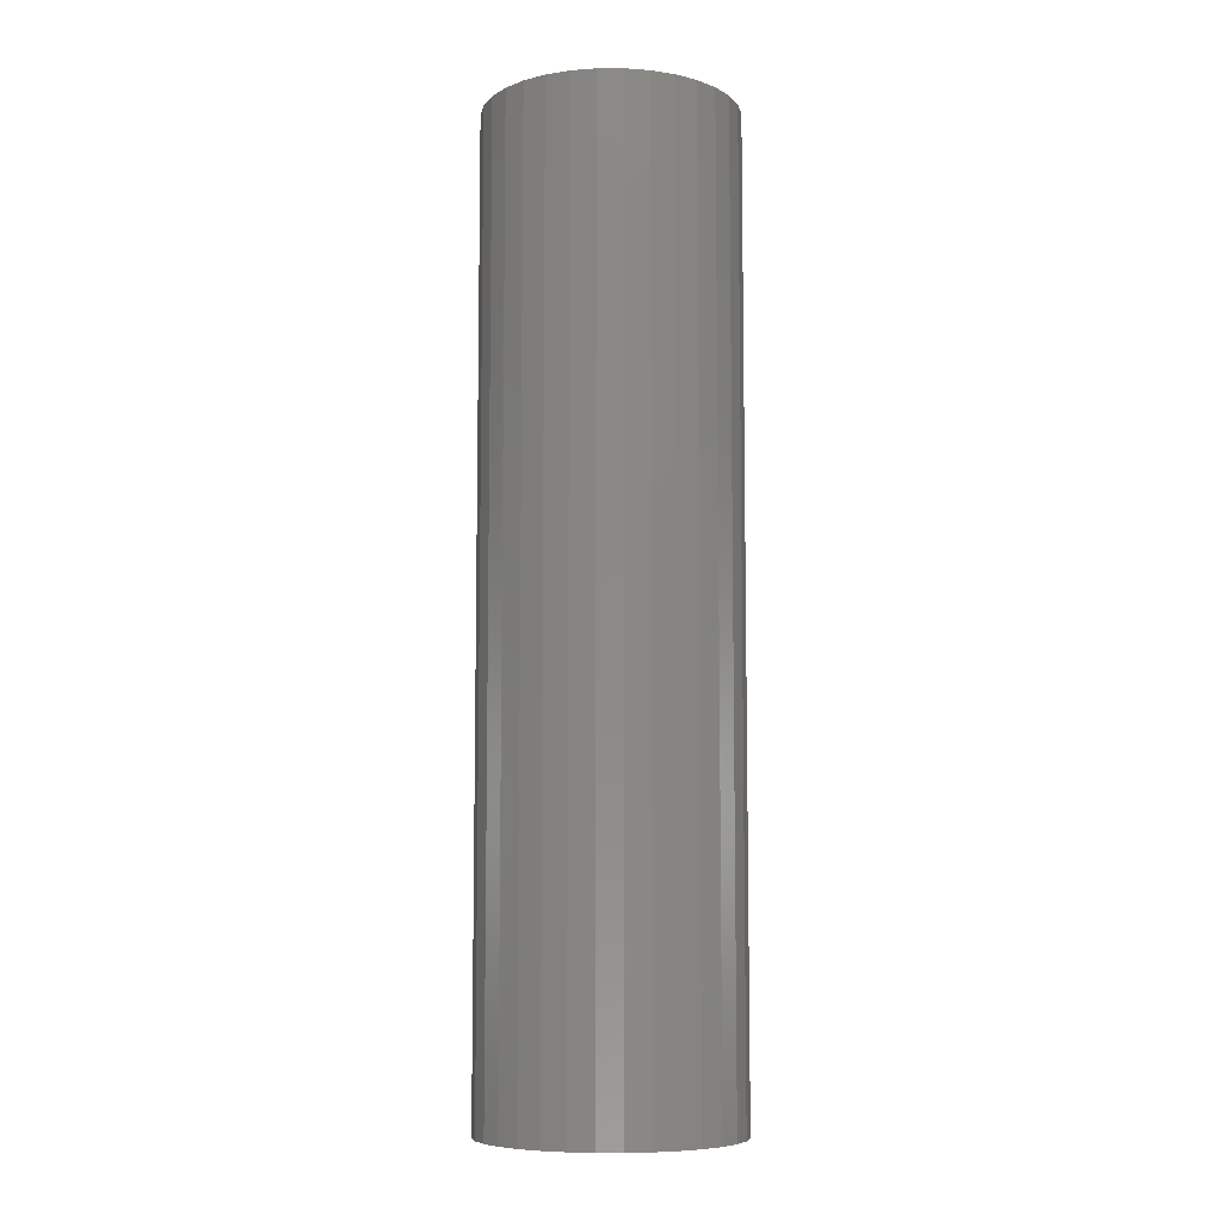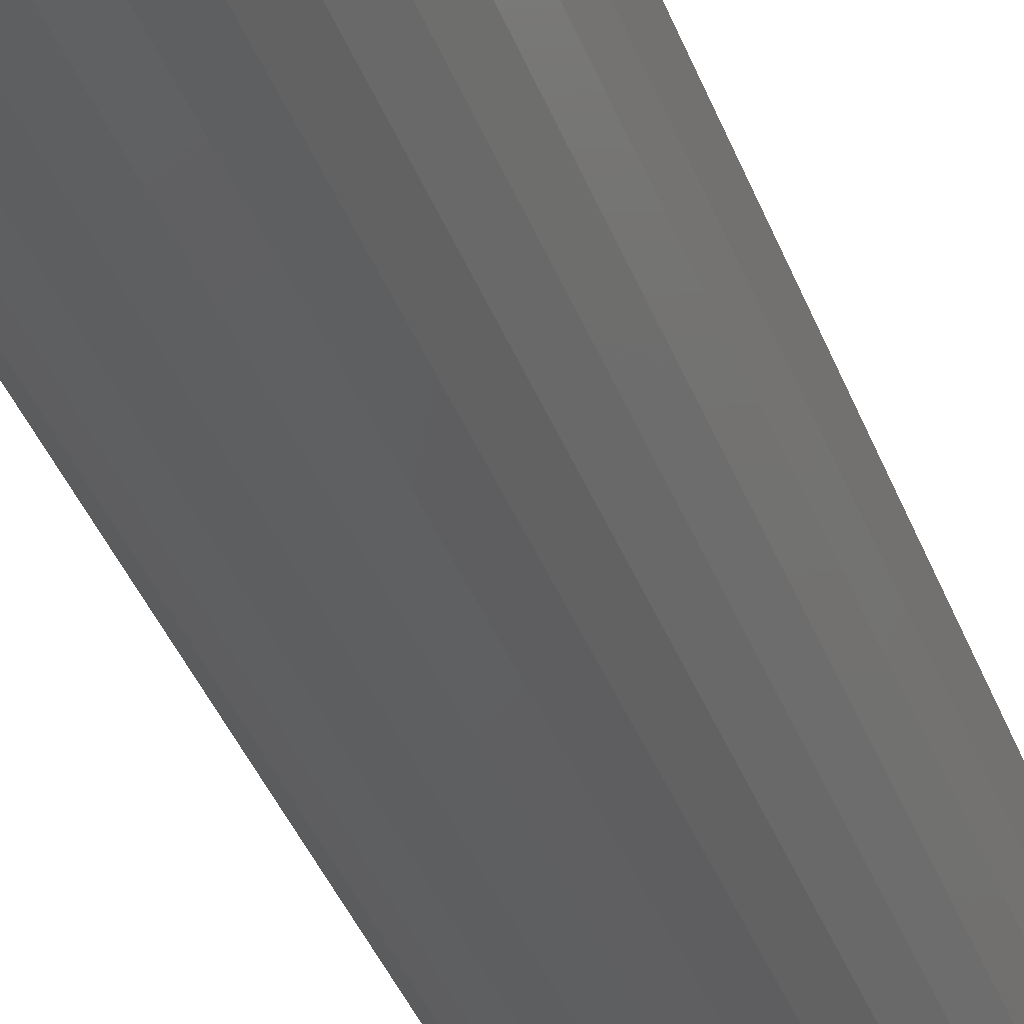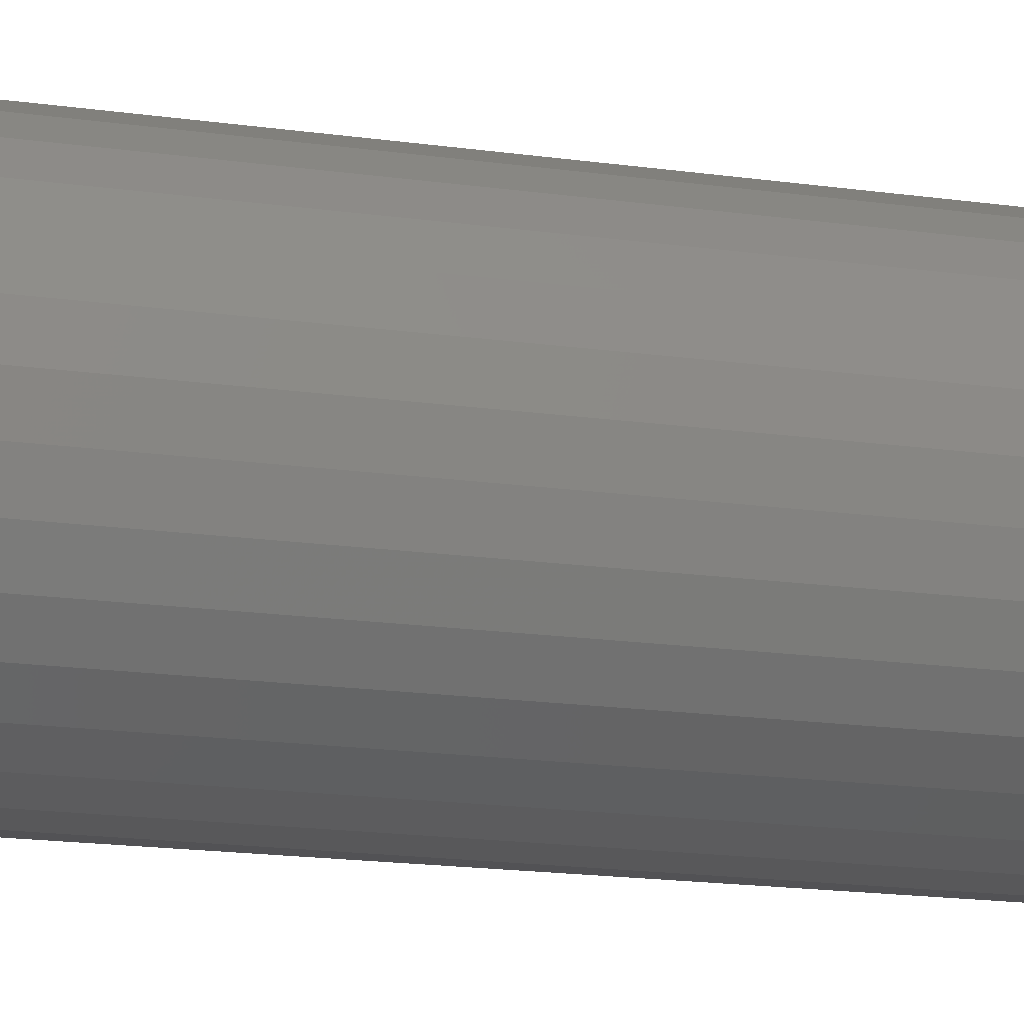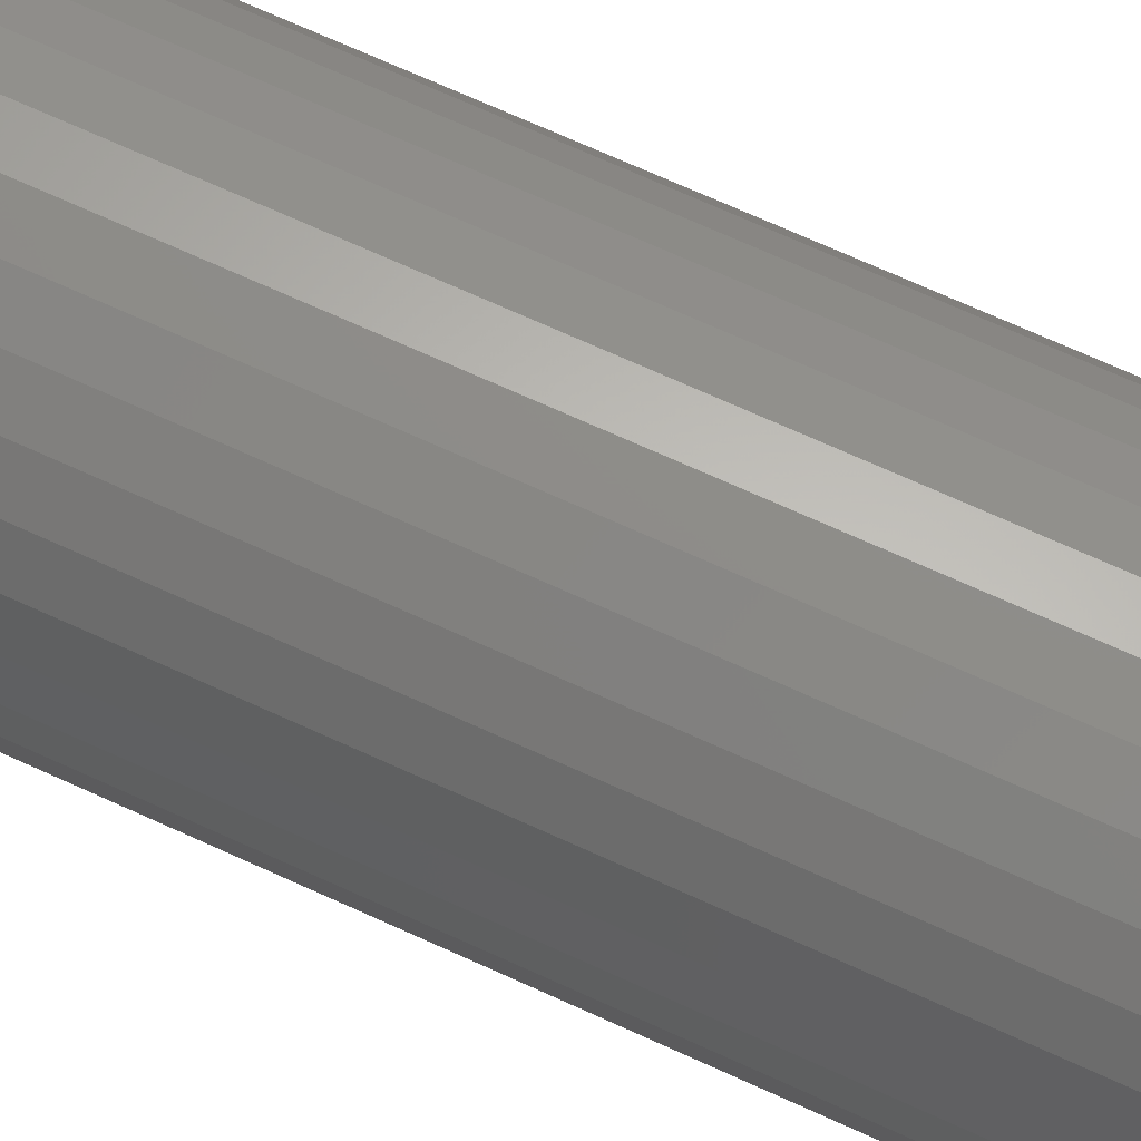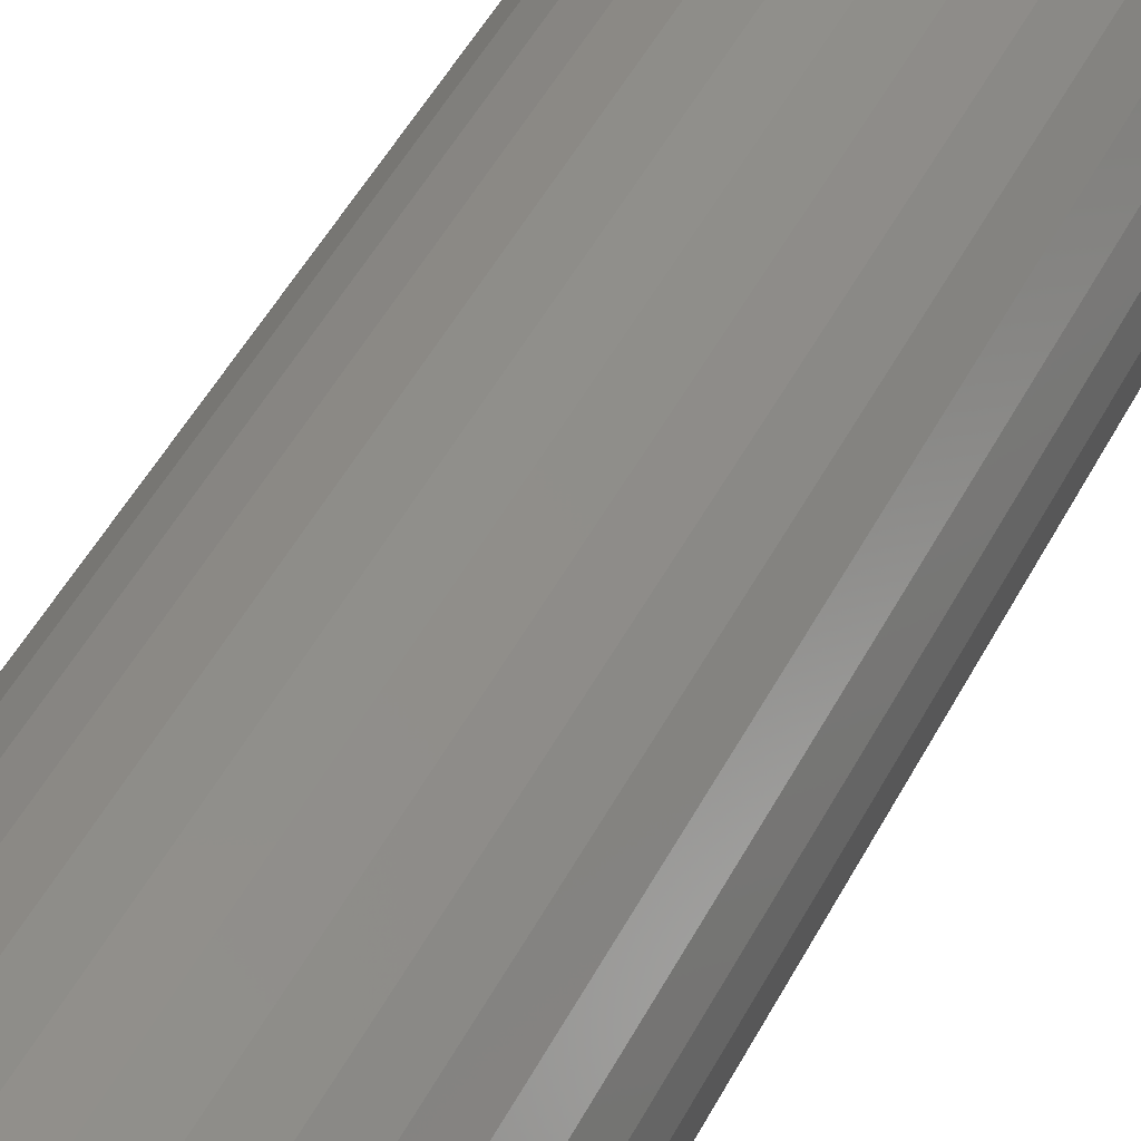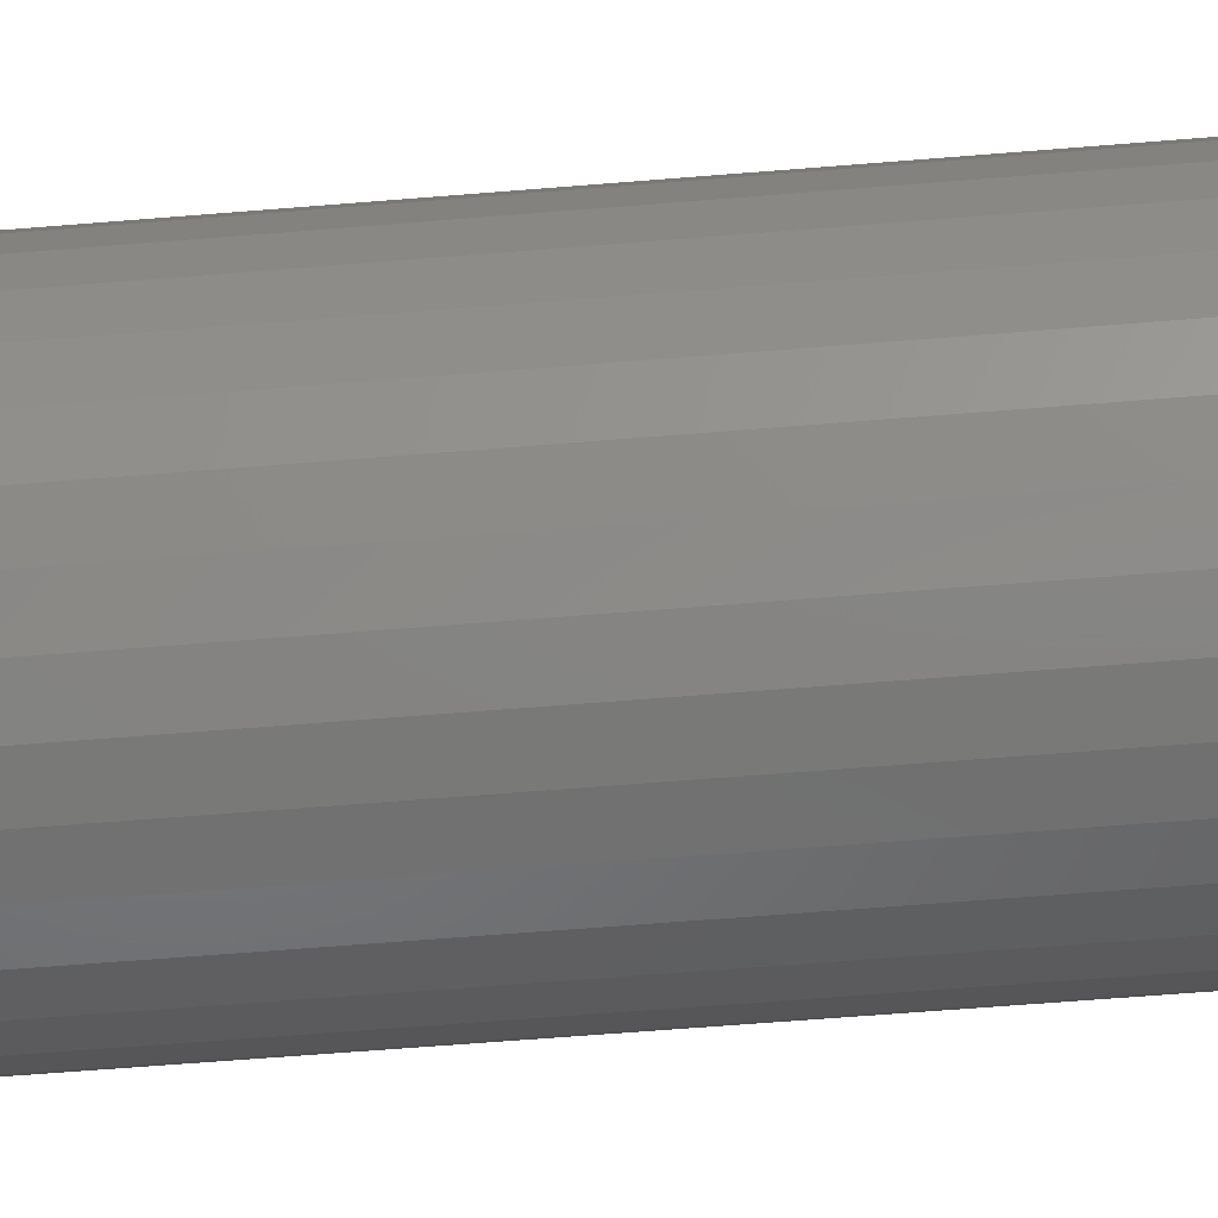
<metadata>
{"format":"stl","ext":"stl","renderer":"f3d","projection":"perspective","resolution":1024,"background":"white","views":[{"elev":-7.9,"azim":174.8,"up":"+Y"},{"elev":-39.1,"azim":19.5,"up":"+Z"},{"elev":-14.6,"azim":-108.5,"up":"+Z"},{"elev":68.5,"azim":114.8,"up":"+Z"},{"elev":45.1,"azim":-154.7,"up":"+Z"},{"elev":-55.6,"azim":95.1,"up":"+Z"}]}
</metadata>
<code>
# stl→obj: 128 verts, 252 faces
v -0.007507 1.093e-16 0.07743
v 0.007895 1.11e-16 0.07895
v 0.007895 1.11e-16 0.07113
v -0.02232 1.077e-16 0.07294
v -0.005983 1.095e-16 0.06977
v -0.03597 1.062e-16 0.06564
v -0.01933 1.08e-16 0.06572
v -0.03163 1.066e-16 0.05915
v -0.04793 1.048e-16 0.05582
v -0.04241 1.054e-16 0.0503
v -0.05775 1.037e-16 0.04386
v -0.05125 1.045e-16 0.03952
v -0.06504 1.029e-16 0.03021
v -0.05783 1.037e-16 0.02722
v -0.06954 1.024e-16 0.0154
v -0.06187 1.033e-16 0.01388
v -0.06954 1.024e-16 -0.0154
v -0.06187 1.033e-16 -0.01388
v -0.05783 1.037e-16 -0.02722
v -0.06504 1.029e-16 -0.03021
v -0.05125 1.045e-16 -0.03952
v -0.05775 1.037e-16 -0.04386
v -0.04241 1.054e-16 -0.0503
v -0.04793 1.048e-16 -0.05582
v -0.03163 1.066e-16 -0.05915
v -0.03597 1.062e-16 -0.06564
v -0.01933 1.08e-16 -0.06572
v 0.007895 1.11e-16 -0.07895
v -0.007507 1.093e-16 -0.07743
v 0.007895 1.11e-16 -0.07113
v 0.0233 1.127e-16 0.07743
v 0.03811 1.144e-16 0.07294
v 0.02177 1.126e-16 0.06977
v 0.03512 1.14e-16 0.06572
v 0.05176 1.159e-16 0.06564
v 0.04742 1.154e-16 0.05915
v 0.06372 1.172e-16 0.05582
v 0.05819 1.166e-16 0.0503
v 0.07354 1.183e-16 0.04386
v 0.06704 1.176e-16 0.03952
v 0.08083 1.191e-16 0.03021
v 0.07361 1.183e-16 0.02722
v 0.08533 1.196e-16 0.0154
v 0.07766 1.188e-16 0.01388
v 0.07903 1.189e-16 -5.076e-17
v 0.07361 1.183e-16 -0.02722
v 0.07766 1.188e-16 -0.01388
v 0.08533 1.196e-16 -0.0154
v 0.08083 1.191e-16 -0.03021
v 0.06704 1.176e-16 -0.03952
v 0.07354 1.183e-16 -0.04386
v 0.05819 1.166e-16 -0.0503
v 0.06372 1.172e-16 -0.05582
v 0.04742 1.154e-16 -0.05915
v 0.05176 1.159e-16 -0.06564
v 0.03512 1.14e-16 -0.06572
v 0.02177 1.126e-16 -0.06977
v 0.03811 1.144e-16 -0.07294
v 0.0233 1.127e-16 -0.07743
v 0.08684 1.198e-16 -5.124e-17
v -0.07105 1.023e-16 -3.191e-17
v -0.06324 1.031e-16 -3.334e-17
v -0.02232 1.077e-16 -0.07294
v -0.005983 1.095e-16 -0.06977
v 0.02177 -0.5938 -0.06977
v 0.03512 -0.5938 -0.06572
v 0.04742 -0.5938 -0.05915
v 0.05819 -0.5938 -0.0503
v 0.06704 -0.5938 -0.03952
v 0.07361 -0.5938 -0.02722
v 0.07766 -0.5938 -0.01388
v 0.07903 -0.5938 -5.076e-17
v 0.007895 -0.5938 -0.07113
v -0.005983 -0.5938 -0.06977
v -0.01933 -0.5938 -0.06572
v -0.03163 -0.5938 -0.05915
v -0.04241 -0.5938 -0.0503
v -0.05125 -0.5938 -0.03952
v -0.05783 -0.5938 -0.02722
v -0.06187 -0.5938 -0.01388
v -0.06324 -0.5938 -3.334e-17
v -0.005983 -0.5938 0.06977
v -0.01933 -0.5938 0.06572
v -0.03163 -0.5938 0.05915
v -0.04241 -0.5938 0.0503
v -0.05125 -0.5938 0.03952
v -0.05783 -0.5938 0.02722
v -0.06187 -0.5938 0.01388
v 0.007895 -0.5938 0.07113
v 0.02177 -0.5938 0.06977
v 0.03512 -0.5938 0.06572
v 0.04742 -0.5938 0.05915
v 0.05819 -0.5938 0.0503
v 0.06704 -0.5938 0.03952
v 0.07361 -0.5938 0.02722
v 0.07766 -0.5938 0.01388
v -0.007507 -0.6016 0.07743
v 0.0233 -0.6016 0.07743
v 0.007895 -0.6016 0.07895
v -0.02232 -0.6016 0.07294
v 0.03811 -0.6016 0.07294
v -0.03597 -0.6016 0.06564
v 0.05176 -0.6016 0.06564
v -0.04793 -0.6016 0.05582
v 0.06372 -0.6016 0.05582
v 0.06372 -0.6016 -0.05582
v -0.03597 -0.6016 -0.06564
v 0.05176 -0.6016 -0.06564
v -0.02232 -0.6016 -0.07294
v 0.03811 -0.6016 -0.07294
v -0.007507 -0.6016 -0.07743
v 0.0233 -0.6016 -0.07743
v 0.007895 -0.6016 -0.07895
v 0.07354 -0.6016 0.04386
v -0.05775 -0.6016 0.04386
v 0.08083 -0.6016 0.03021
v -0.06504 -0.6016 0.03021
v 0.08533 -0.6016 0.0154
v -0.06954 -0.6016 0.0154
v 0.08684 -0.6016 -5.124e-17
v -0.07105 -0.6016 -3.191e-17
v 0.08533 -0.6016 -0.0154
v -0.06954 -0.6016 -0.0154
v 0.08083 -0.6016 -0.03021
v -0.06504 -0.6016 -0.03021
v 0.07354 -0.6016 -0.04386
v -0.05775 -0.6016 -0.04386
v -0.04793 -0.6016 -0.05582
f 1 2 3
f 4 1 3
f 4 3 5
f 5 6 4
f 7 6 5
f 6 7 8
f 8 9 6
f 9 8 10
f 10 11 9
f 12 11 10
f 13 11 12
f 14 13 12
f 15 13 14
f 16 15 14
f 17 18 19
f 19 20 17
f 20 19 21
f 21 22 20
f 22 21 23
f 23 24 22
f 25 24 23
f 26 24 25
f 27 26 25
f 28 29 30
f 3 2 31
f 31 32 3
f 33 3 32
f 34 33 32
f 35 34 32
f 36 34 35
f 37 36 35
f 38 36 37
f 39 38 37
f 39 40 38
f 40 39 41
f 41 42 40
f 42 41 43
f 43 44 42
f 44 43 45
f 46 47 48
f 49 46 48
f 50 46 49
f 51 50 49
f 52 50 51
f 53 52 51
f 53 54 52
f 54 53 55
f 56 54 55
f 57 56 55
f 58 57 55
f 30 57 58
f 30 58 59
f 59 28 30
f 60 48 47
f 60 47 45
f 60 45 43
f 61 15 16
f 61 16 62
f 61 62 18
f 61 18 17
f 63 26 27
f 63 27 64
f 63 64 30
f 63 30 29
f 30 65 57
f 57 65 66
f 57 66 56
f 56 66 67
f 56 67 54
f 54 67 68
f 54 68 52
f 52 68 69
f 52 69 50
f 50 69 70
f 50 70 46
f 46 70 71
f 46 71 47
f 47 71 72
f 47 72 45
f 65 30 73
f 73 30 64
f 73 64 74
f 74 64 27
f 74 27 75
f 75 27 25
f 75 25 76
f 76 25 23
f 76 23 77
f 77 23 21
f 77 21 78
f 78 21 19
f 78 19 79
f 79 19 18
f 79 18 80
f 80 18 62
f 80 62 81
f 3 82 5
f 5 82 83
f 5 83 7
f 7 83 84
f 7 84 8
f 8 84 85
f 8 85 10
f 10 85 86
f 10 86 12
f 12 86 87
f 12 87 14
f 14 87 88
f 14 88 16
f 16 88 81
f 16 81 62
f 82 3 89
f 89 3 33
f 89 33 90
f 90 33 34
f 90 34 91
f 91 34 36
f 91 36 92
f 92 36 38
f 92 38 93
f 93 38 40
f 93 40 94
f 94 40 42
f 94 42 95
f 95 42 44
f 95 44 96
f 96 44 45
f 96 45 72
f 89 90 82
f 83 82 90
f 91 83 90
f 84 83 91
f 92 84 91
f 85 84 92
f 93 85 92
f 86 85 93
f 94 86 93
f 68 77 69
f 76 77 68
f 67 76 68
f 75 76 67
f 66 75 67
f 74 75 66
f 65 74 66
f 73 74 65
f 77 78 69
f 69 78 79
f 69 79 70
f 70 79 80
f 70 80 71
f 71 80 81
f 71 81 72
f 72 81 88
f 72 88 96
f 96 88 87
f 96 87 95
f 95 87 86
f 95 86 94
f 97 98 99
f 98 97 100
f 98 100 101
f 101 100 102
f 101 102 103
f 103 102 104
f 103 104 105
f 106 107 108
f 108 107 109
f 108 109 110
f 110 109 111
f 110 111 112
f 112 111 113
f 105 104 114
f 114 104 115
f 114 115 116
f 116 115 117
f 116 117 118
f 118 117 119
f 118 119 120
f 120 119 121
f 120 121 122
f 122 121 123
f 122 123 124
f 124 123 125
f 124 125 126
f 126 125 127
f 126 127 106
f 106 127 128
f 106 128 107
f 60 120 48
f 48 120 122
f 48 122 49
f 49 122 124
f 49 124 51
f 51 124 126
f 51 126 53
f 53 126 106
f 53 106 55
f 55 106 108
f 55 108 58
f 58 108 110
f 58 110 59
f 59 110 112
f 59 112 28
f 28 112 113
f 28 113 29
f 29 113 111
f 29 111 63
f 63 111 109
f 63 109 26
f 26 109 107
f 26 107 24
f 24 107 128
f 24 128 22
f 22 128 127
f 22 127 20
f 20 127 125
f 20 125 17
f 17 125 123
f 17 123 61
f 61 123 121
f 61 121 15
f 15 121 119
f 15 119 13
f 13 119 117
f 13 117 11
f 11 117 115
f 11 115 9
f 9 115 104
f 9 104 6
f 6 104 102
f 6 102 4
f 4 102 100
f 4 100 1
f 1 100 97
f 1 97 2
f 2 97 99
f 2 99 31
f 31 99 98
f 31 98 32
f 32 98 101
f 32 101 35
f 35 101 103
f 35 103 37
f 37 103 105
f 37 105 39
f 39 105 114
f 39 114 41
f 41 114 116
f 41 116 43
f 43 116 118
f 43 118 60
f 60 118 120

</code>
